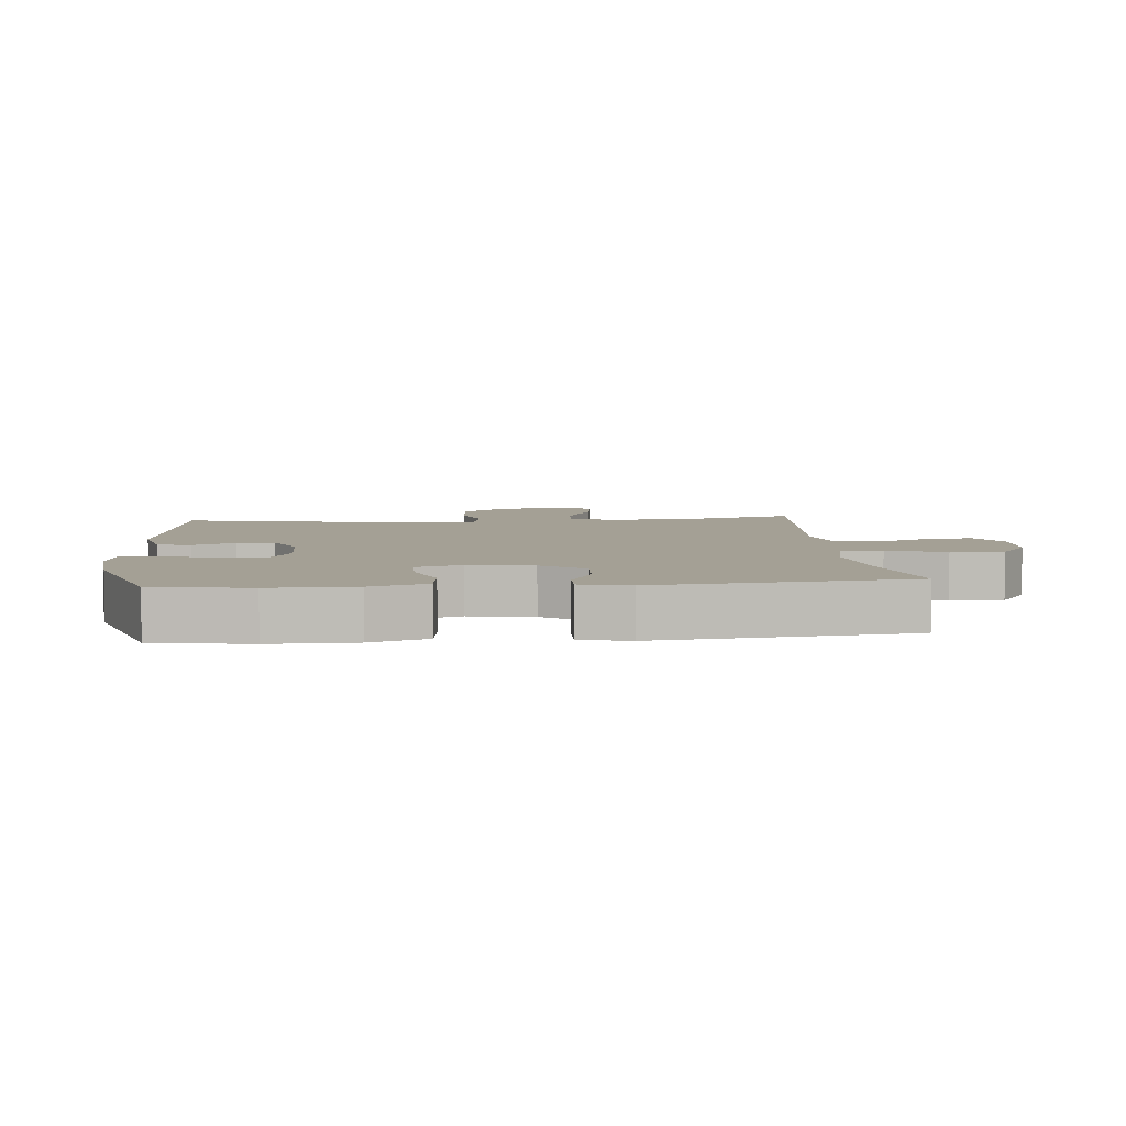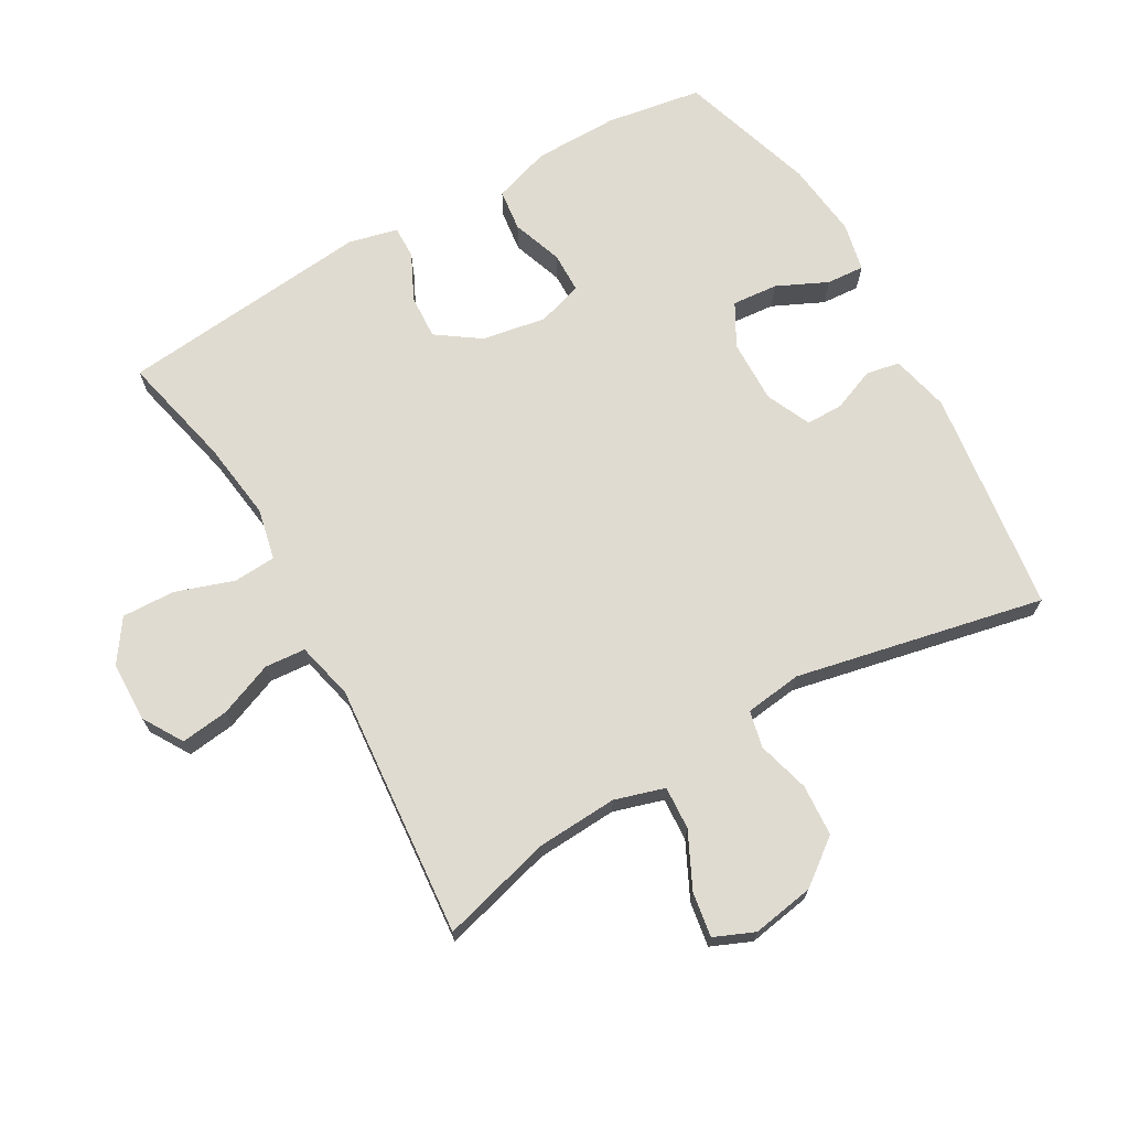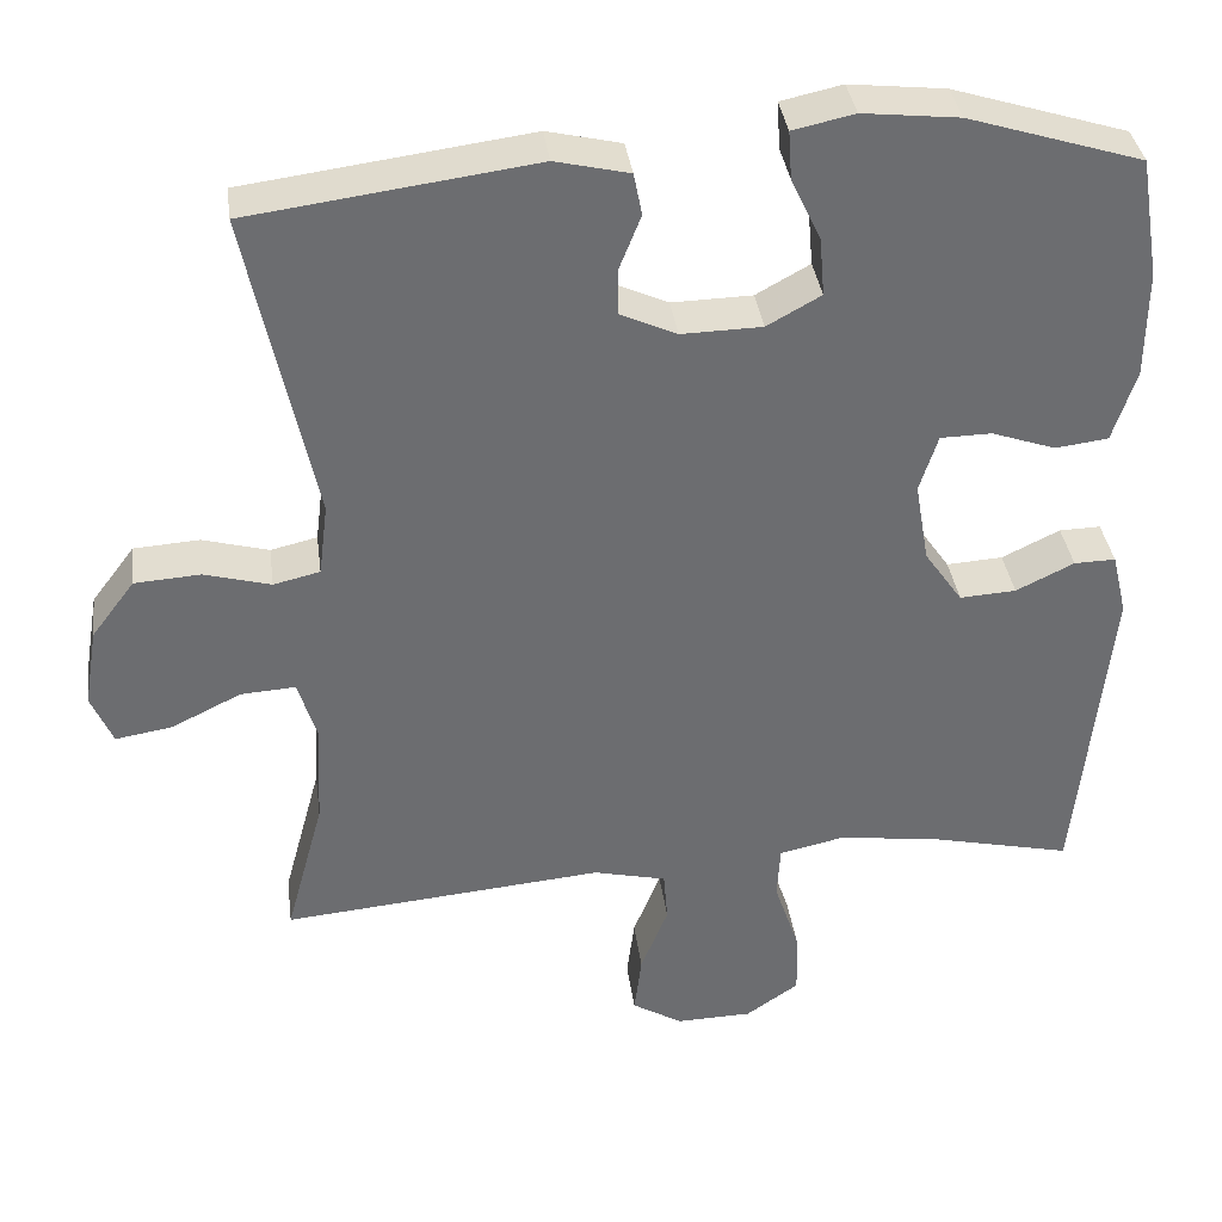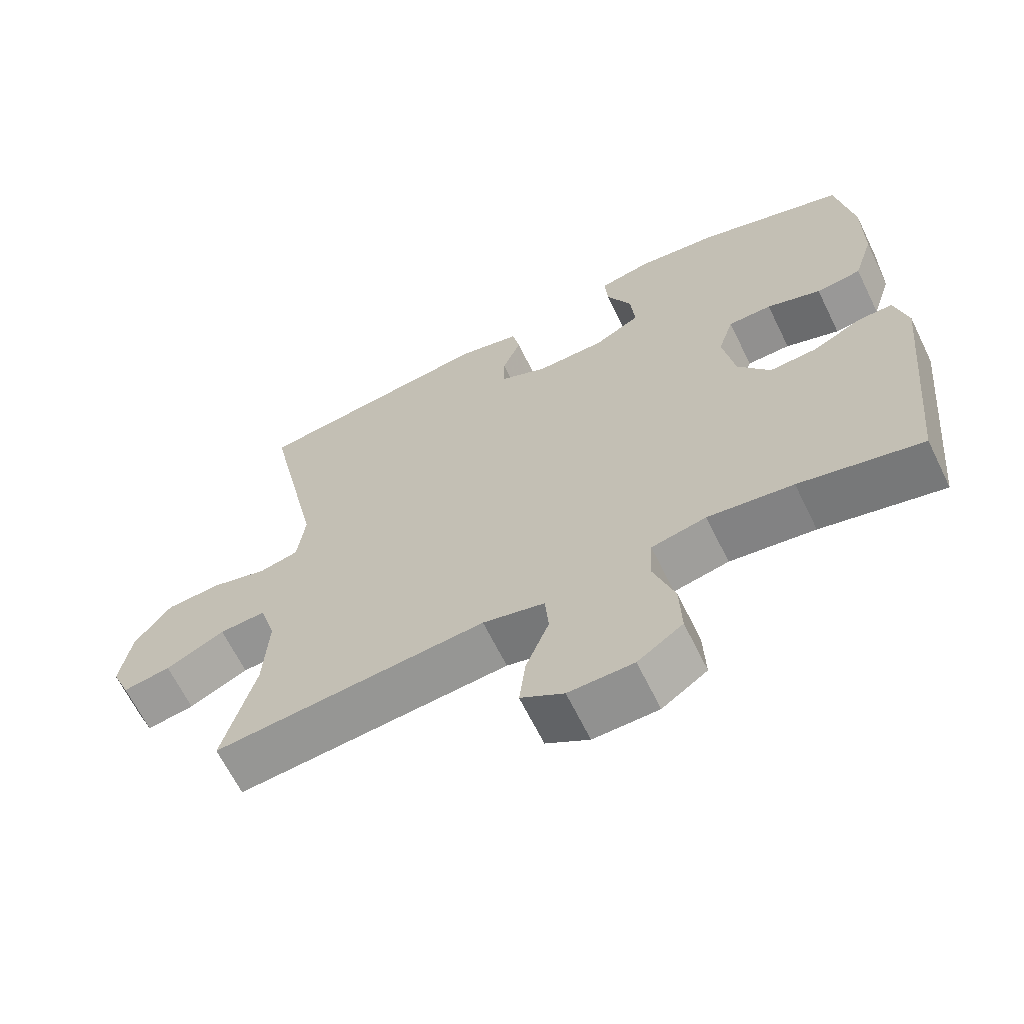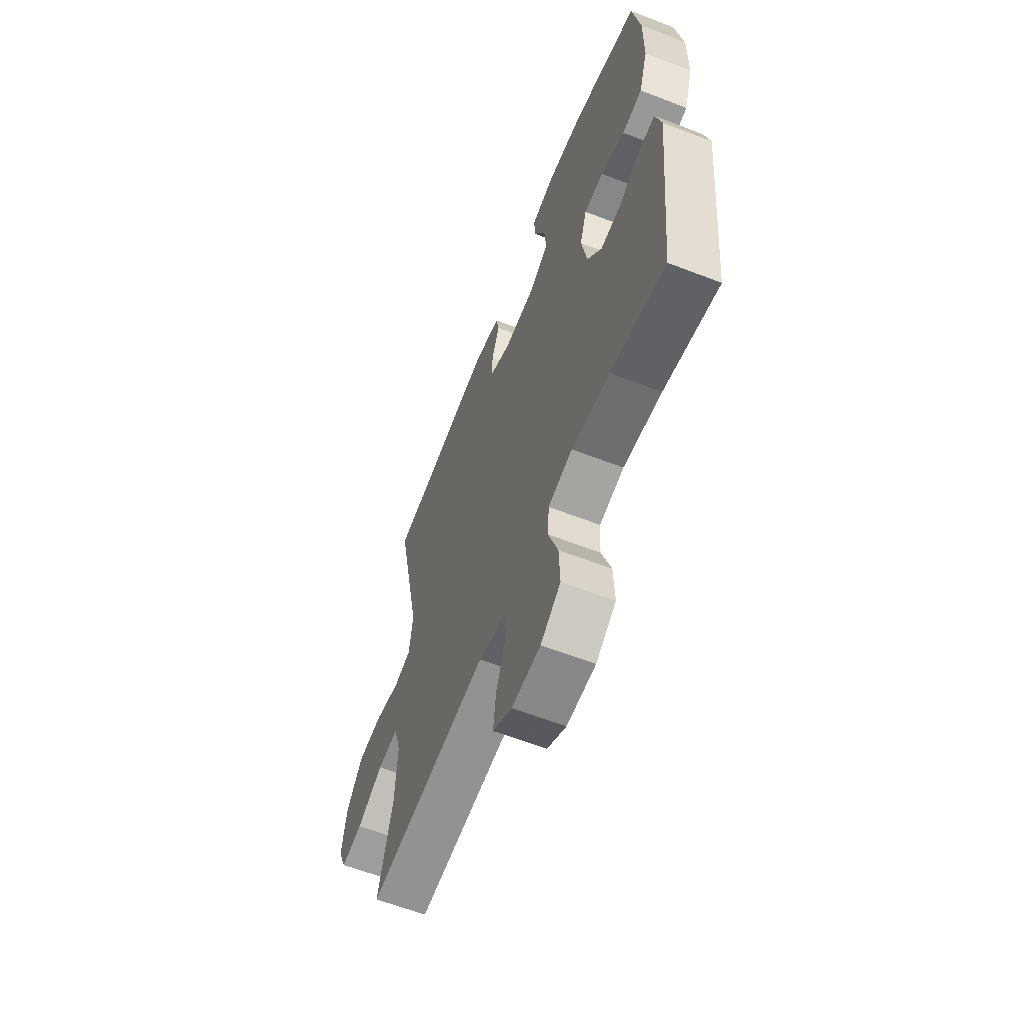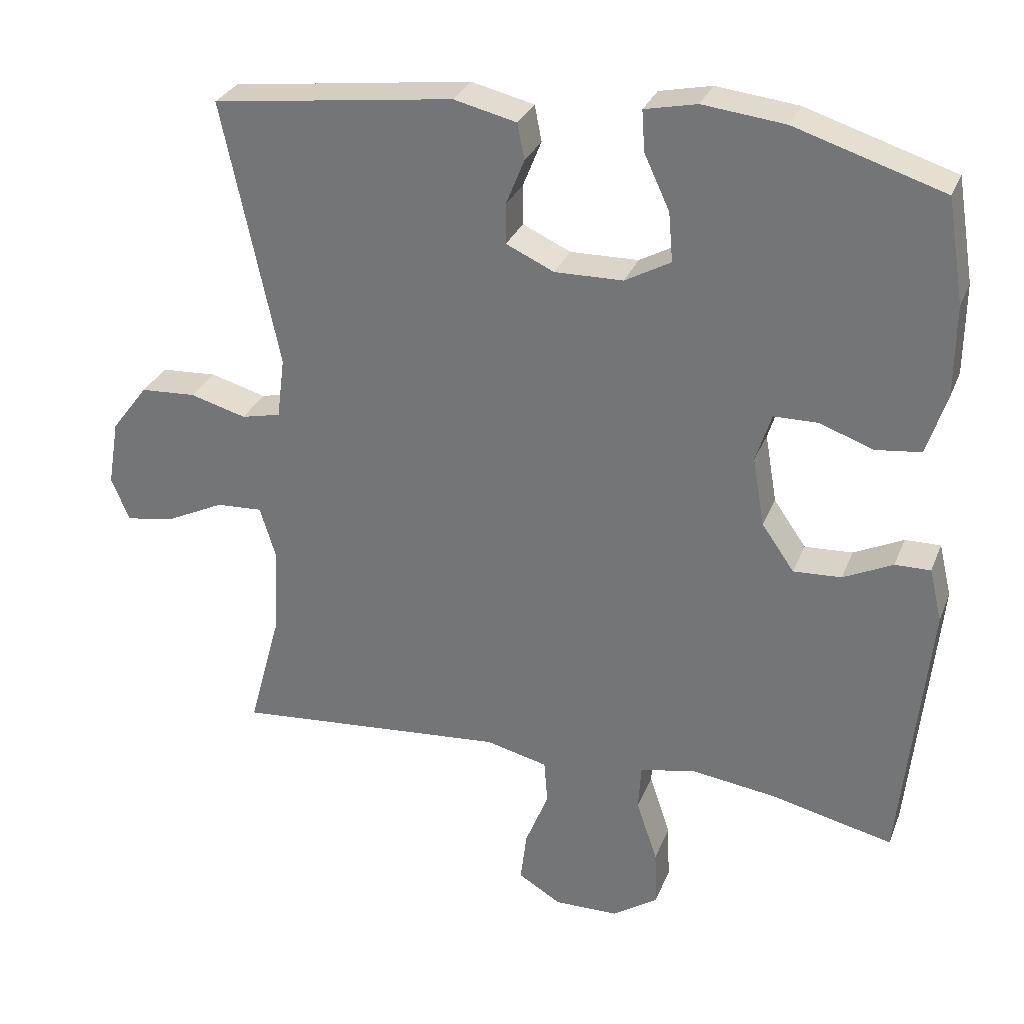
<metadata>
{"format":"obj","ext":"obj","renderer":"f3d","projection":"perspective","resolution":1024,"background":"white","views":[{"elev":5.8,"azim":84.6,"up":"+Y"},{"elev":69.9,"azim":-119.8,"up":"+Y"},{"elev":36.4,"azim":-7.6,"up":"+Z"},{"elev":-65.2,"azim":26.1,"up":"+Z"},{"elev":-61.6,"azim":68.5,"up":"+Z"},{"elev":29.9,"azim":19.2,"up":"+Z"}]}
</metadata>
<code>
v 0.5 0.07 0.5
v 0.524 0.07 0.354
v 0.523 0.07 0.225
v 0.495 0.07 0.138
v 0.431 0.07 0.13
v 0.354 0.07 0.157
v 0.292 0.07 0.156
v 0.27 0.07 0.087
v 0.287 0.07 -0.011
v 0.333 0.07 -0.077
v 0.401 0.07 -0.073
v 0.471 0.07 -0.039
v 0.521 0.07 -0.038
v 0.539 0.07 -0.113
v 0.5 0.07 -0.5
v 0.326 0.07 -0.46
v 0.205 0.07 -0.444
v 0.127 0.07 -0.461
v 0.123 0.07 -0.526
v 0.153 0.07 -0.615
v 0.156 0.07 -0.696
v 0.092 0.07 -0.74
v 0 0.07 -0.742
v -0.061 0.07 -0.705
v -0.052 0.07 -0.632
v -0.019 0.07 -0.549
v -0.024 0.07 -0.487
v -0.112 0.07 -0.466
v -0.5 0.07 -0.5
v -0.454 0.07 -0.33
v -0.447 0.07 -0.207
v -0.47 0.07 -0.131
v -0.536 0.07 -0.135
v -0.62 0.07 -0.176
v -0.688 0.07 -0.187
v -0.714 0.07 -0.126
v -0.698 0.07 -0.031
v -0.646 0.07 0.038
v -0.567 0.07 0.043
v -0.487 0.07 0.021
v -0.431 0.07 0.034
v -0.42 0.07 0.121
v -0.5 0.07 0.5
v -0.157 0.07 0.545
v -0.068 0.07 0.524
v -0.058 0.07 0.473
v -0.084 0.07 0.408
v -0.084 0.07 0.351
v -0.016 0.07 0.32
v 0.081 0.07 0.322
v 0.146 0.07 0.358
v 0.14 0.07 0.428
v 0.104 0.07 0.505
v 0.1 0.07 0.563
v 0.174 0.07 0.579
v 0.29 0.07 0.566
v 0.5 0 0.5
v 0.524 0 0.354
v 0.523 0 0.225
v 0.495 0 0.138
v 0.431 0 0.13
v 0.354 0 0.157
v 0.292 0 0.156
v 0.27 0 0.087
v 0.287 0 -0.011
v 0.333 0 -0.077
v 0.401 0 -0.073
v 0.471 0 -0.039
v 0.521 0 -0.038
v 0.539 0 -0.113
v 0.5 0 -0.5
v 0.326 0 -0.46
v 0.205 0 -0.444
v 0.127 0 -0.461
v 0.123 0 -0.526
v 0.153 0 -0.615
v 0.156 0 -0.696
v 0.092 0 -0.74
v 0 0 -0.742
v -0.061 0 -0.705
v -0.052 0 -0.632
v -0.019 0 -0.549
v -0.024 0 -0.487
v -0.112 0 -0.466
v -0.5 0 -0.5
v -0.454 0 -0.33
v -0.447 0 -0.207
v -0.47 0 -0.131
v -0.536 0 -0.135
v -0.62 0 -0.176
v -0.688 0 -0.187
v -0.714 0 -0.126
v -0.698 0 -0.031
v -0.646 0 0.038
v -0.567 0 0.043
v -0.487 0 0.021
v -0.431 0 0.034
v -0.42 0 0.121
v -0.5 0 0.5
v -0.157 0 0.545
v -0.068 0 0.524
v -0.058 0 0.473
v -0.084 0 0.408
v -0.084 0 0.351
v -0.016 0 0.32
v 0.081 0 0.322
v 0.146 0 0.358
v 0.14 0 0.428
v 0.104 0 0.505
v 0.1 0 0.563
v 0.174 0 0.579
v 0.29 0 0.566
f 52 53 54 55
f 51 52 55 56
f 44 45 46 47
f 42 43 44 47
f 41 42 47 48
f 37 38 39 40
f 37 40 41
f 36 37 41
f 33 34 35 36
f 32 33 36 41
f 31 32 41 48
f 28 29 30
f 27 28 30 31
f 23 24 25 26
f 23 26 27
f 22 23 27
f 19 20 21 22
f 18 19 22 27
f 17 18 27 31
f 13 14 15 16
f 11 12 13 16
f 10 11 16 17
f 9 10 17 31
f 3 4 5 6
f 3 6 7
f 2 3 7
f 51 56 1 2
f 50 51 2 7
f 49 50 7 8
f 31 48 49
f 8 9 31 49
f 111 110 109 108
f 112 111 108 107
f 103 102 101 100
f 103 100 99 98
f 104 103 98 97
f 96 95 94 93
f 97 96 93
f 97 93 92
f 92 91 90 89
f 97 92 89 88
f 104 97 88 87
f 86 85 84
f 87 86 84 83
f 82 81 80 79
f 83 82 79
f 83 79 78
f 78 77 76 75
f 83 78 75 74
f 87 83 74 73
f 72 71 70 69
f 72 69 68 67
f 73 72 67 66
f 87 73 66 65
f 62 61 60 59
f 63 62 59
f 63 59 58
f 58 57 112 107
f 63 58 107 106
f 64 63 106 105
f 105 104 87
f 105 87 65 64
f 1 57 58 2
f 2 58 59 3
f 3 59 60 4
f 4 60 61 5
f 5 61 62 6
f 6 62 63 7
f 7 63 64 8
f 8 64 65 9
f 9 65 66 10
f 10 66 67 11
f 11 67 68 12
f 12 68 69 13
f 13 69 70 14
f 14 70 71 15
f 15 71 72 16
f 16 72 73 17
f 17 73 74 18
f 18 74 75 19
f 19 75 76 20
f 20 76 77 21
f 21 77 78 22
f 22 78 79 23
f 23 79 80 24
f 24 80 81 25
f 25 81 82 26
f 26 82 83 27
f 27 83 84 28
f 28 84 85 29
f 29 85 86 30
f 30 86 87 31
f 31 87 88 32
f 32 88 89 33
f 33 89 90 34
f 34 90 91 35
f 35 91 92 36
f 36 92 93 37
f 37 93 94 38
f 38 94 95 39
f 39 95 96 40
f 40 96 97 41
f 41 97 98 42
f 42 98 99 43
f 43 99 100 44
f 44 100 101 45
f 45 101 102 46
f 46 102 103 47
f 47 103 104 48
f 48 104 105 49
f 49 105 106 50
f 50 106 107 51
f 51 107 108 52
f 52 108 109 53
f 53 109 110 54
f 54 110 111 55
f 55 111 112 56
f 56 112 57 1

</code>
